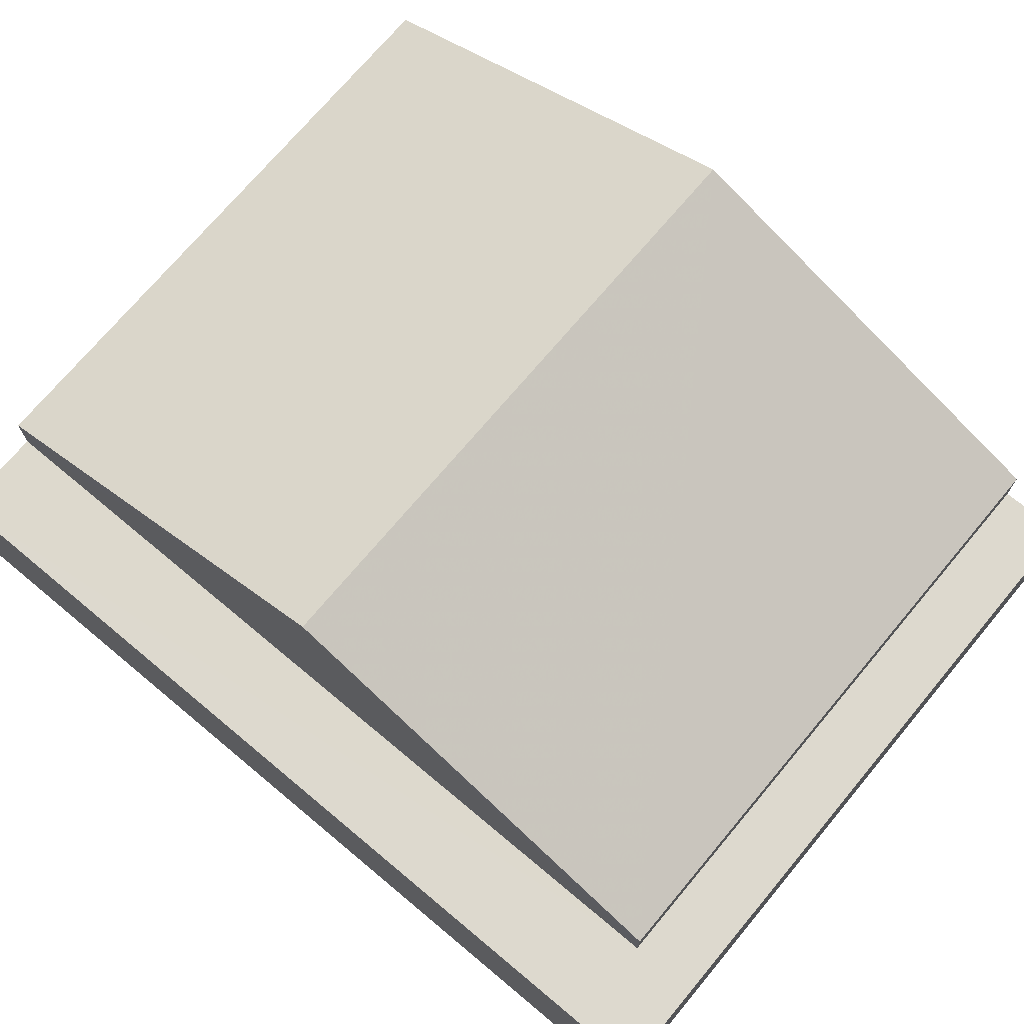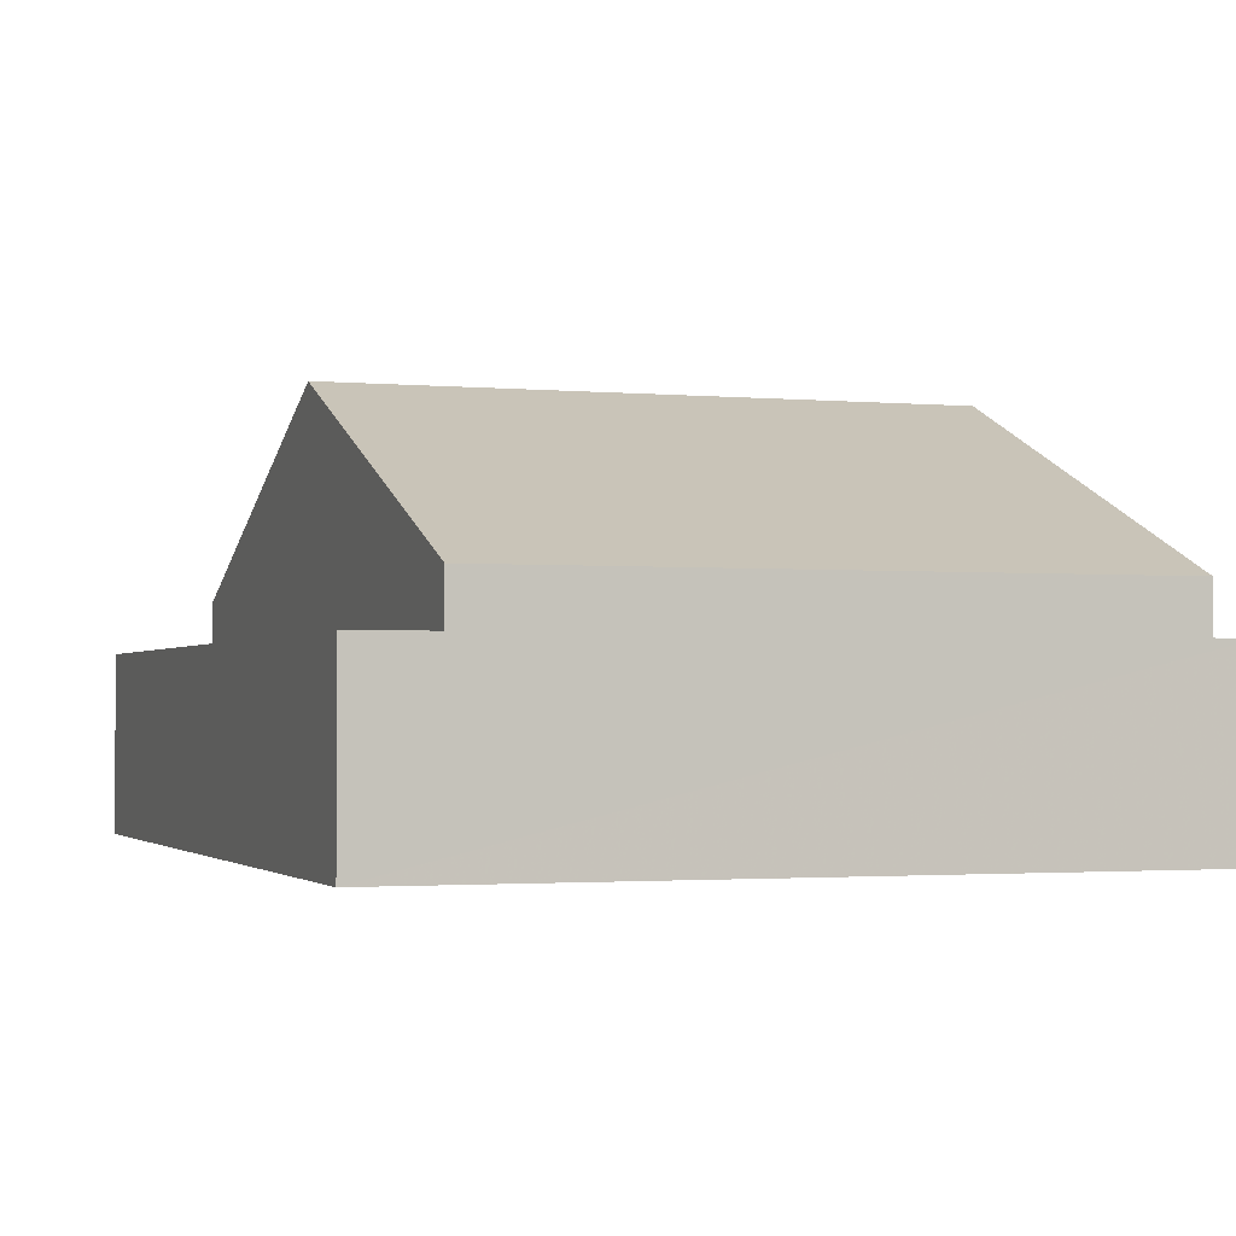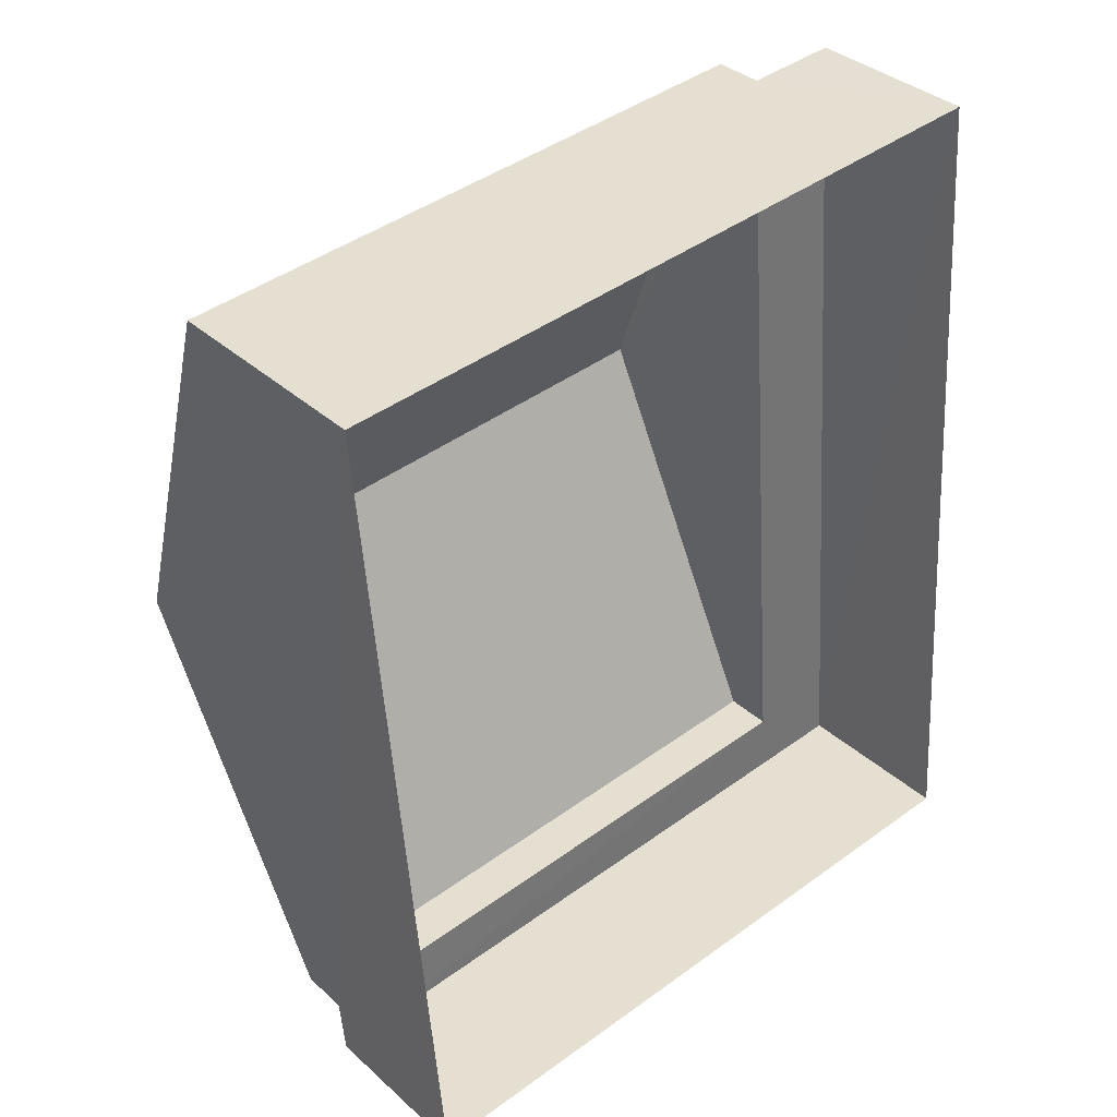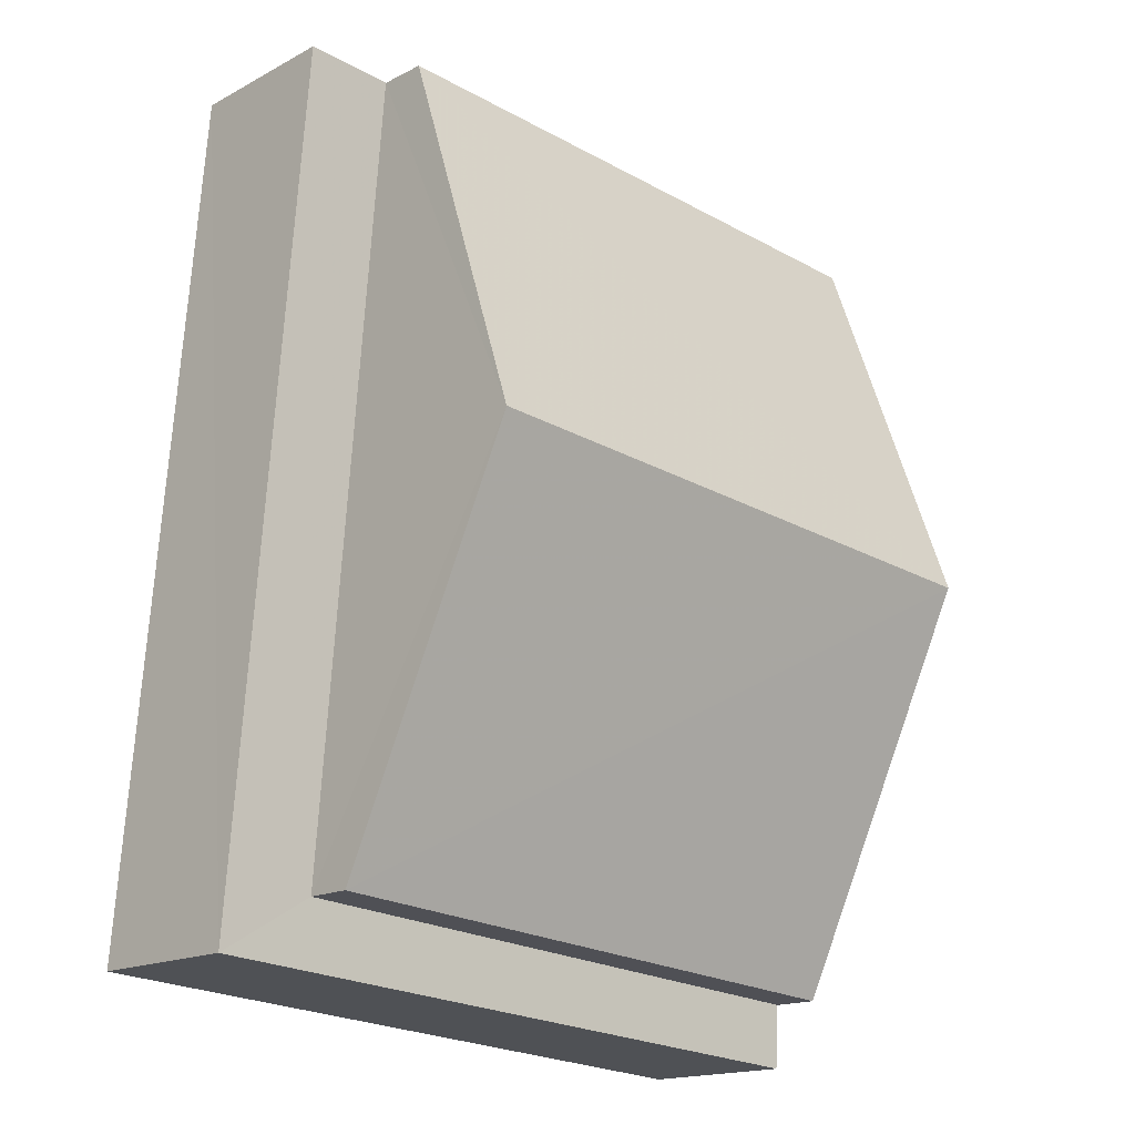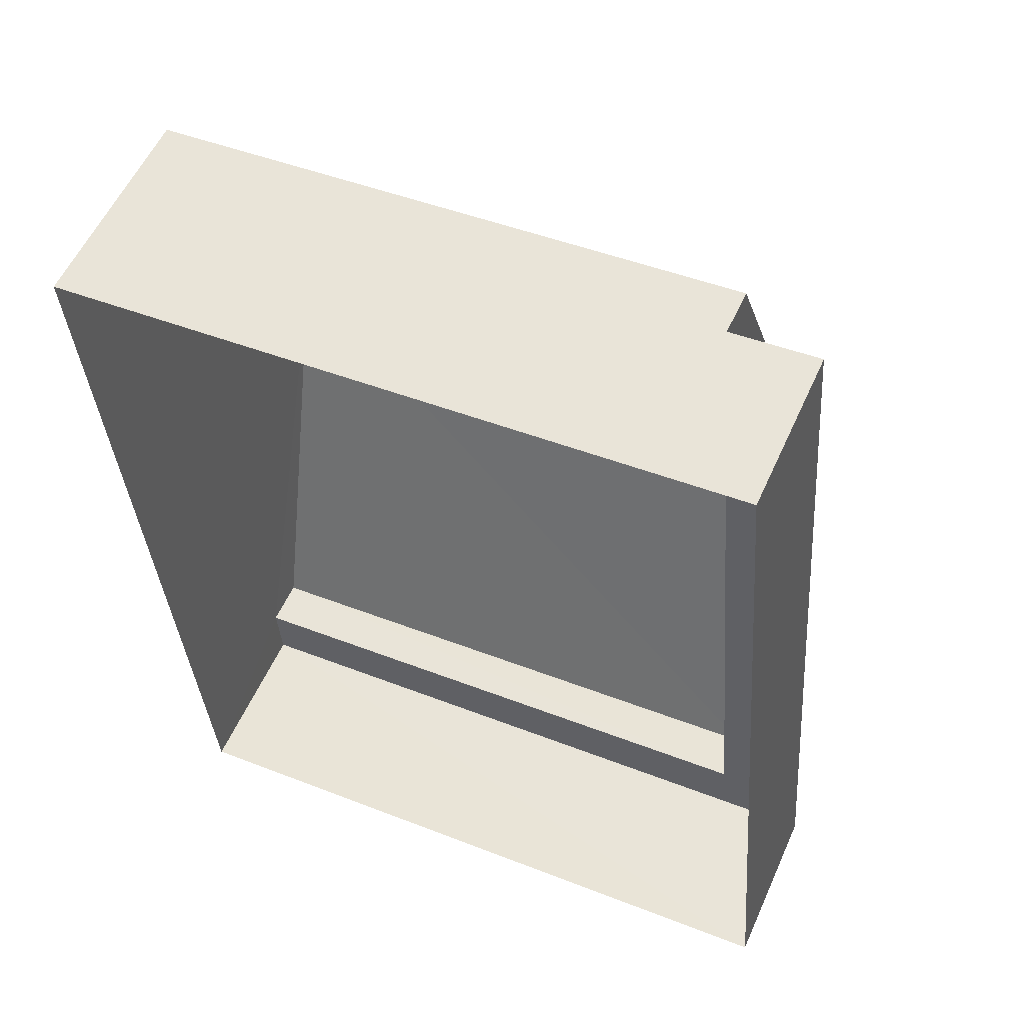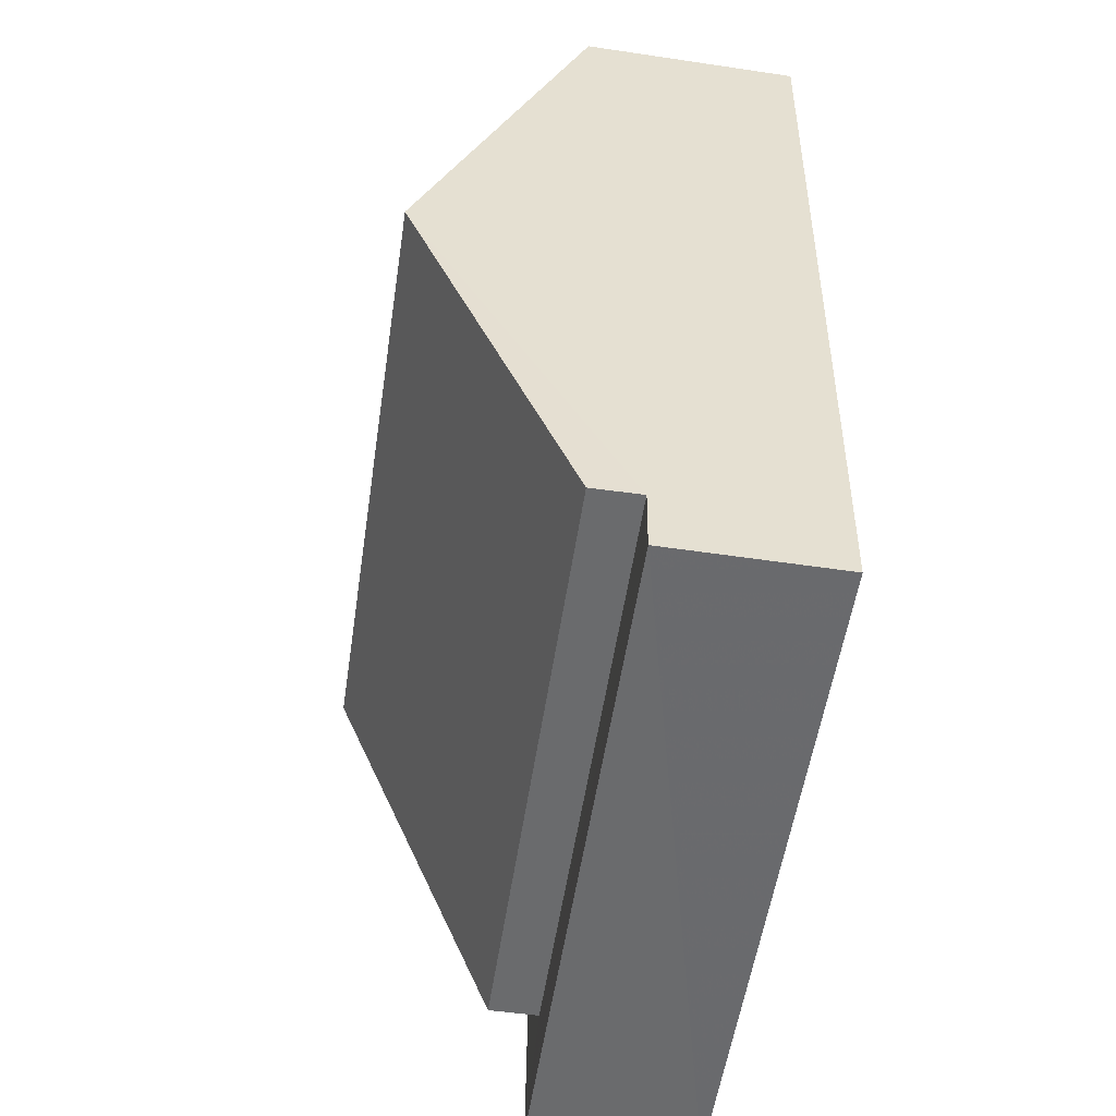
<metadata>
{"format":"obj","ext":"obj","renderer":"f3d","projection":"perspective","resolution":1024,"background":"white","views":[{"elev":71.8,"azim":-54.7,"up":"+Z"},{"elev":-1.8,"azim":-23.8,"up":"+Z"},{"elev":36.0,"azim":139.4,"up":"+Y"},{"elev":-16.3,"azim":-42.9,"up":"+Y"},{"elev":56.3,"azim":-155.9,"up":"+Y"},{"elev":-57.8,"azim":81.6,"up":"+Y"}]}
</metadata>
<code>
v -3.729e+05 -1.052e+05 23.98
v -3.729e+05 -1.052e+05 23.98
v -3.729e+05 -1.052e+05 23.97
v -3.729e+05 -1.052e+05 23.97
v -3.729e+05 -1.052e+05 27.35
v -3.729e+05 -1.052e+05 27.35
v -3.729e+05 -1.052e+05 27.35
v -3.729e+05 -1.052e+05 27.35
v -3.729e+05 -1.052e+05 27.35
v -3.729e+05 -1.052e+05 27.35
v -3.729e+05 -1.052e+05 28.32
v -3.729e+05 -1.052e+05 28.32
v -3.729e+05 -1.052e+05 31.71
v -3.729e+05 -1.052e+05 31.71
v -3.729e+05 -1.052e+05 28.32
v -3.729e+05 -1.052e+05 28.32
f 1 2 3
f 4 1 3
f 5 6 7
f 6 8 7
f 7 9 10
f 7 8 9
f 11 12 13
f 14 11 13
f 13 15 14
f 13 16 15
f 7 12 11
f 7 10 12
f 11 14 7
f 7 14 5
f 14 15 5
f 9 1 10
f 1 4 10
f 12 10 13
f 4 16 13
f 10 4 13
f 9 2 1
f 9 8 2
f 3 5 4
f 4 5 16
f 3 6 5
f 16 5 15
f 8 3 2
f 8 6 3

</code>
